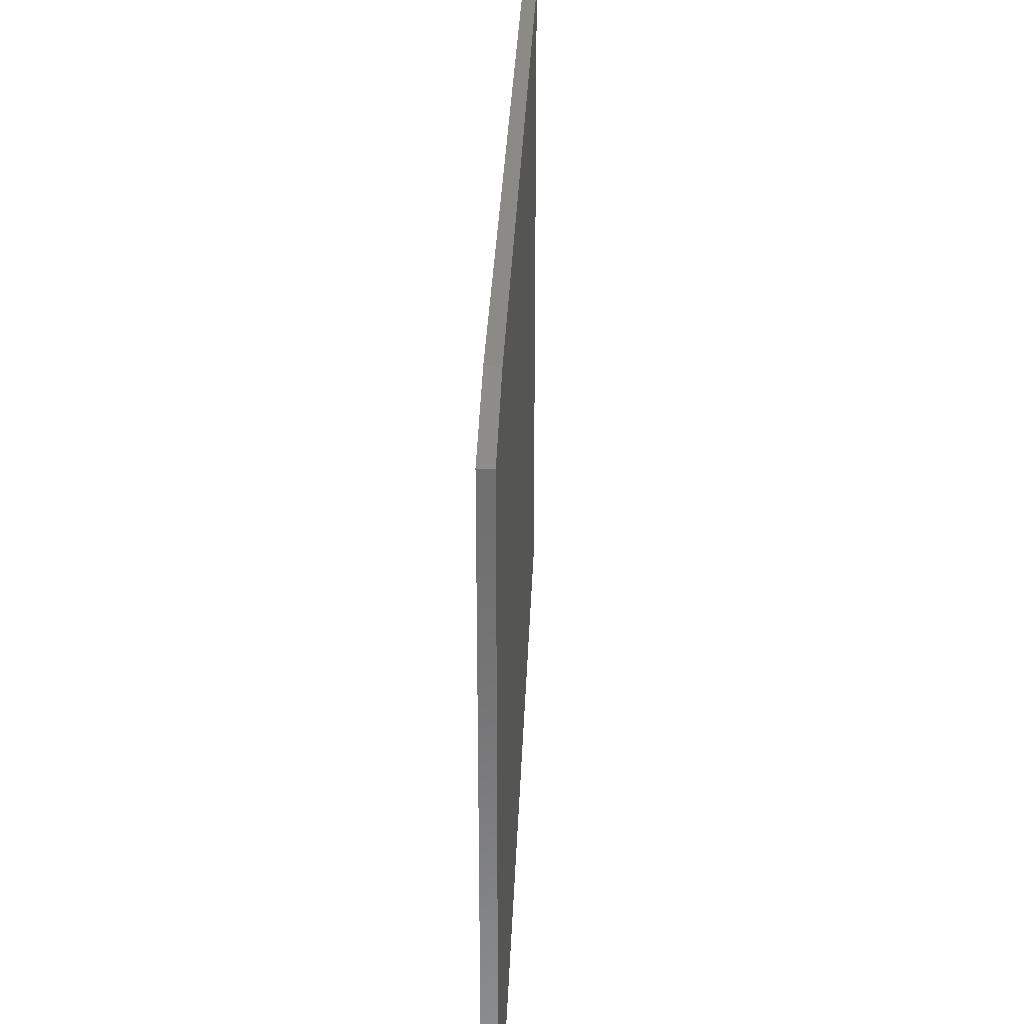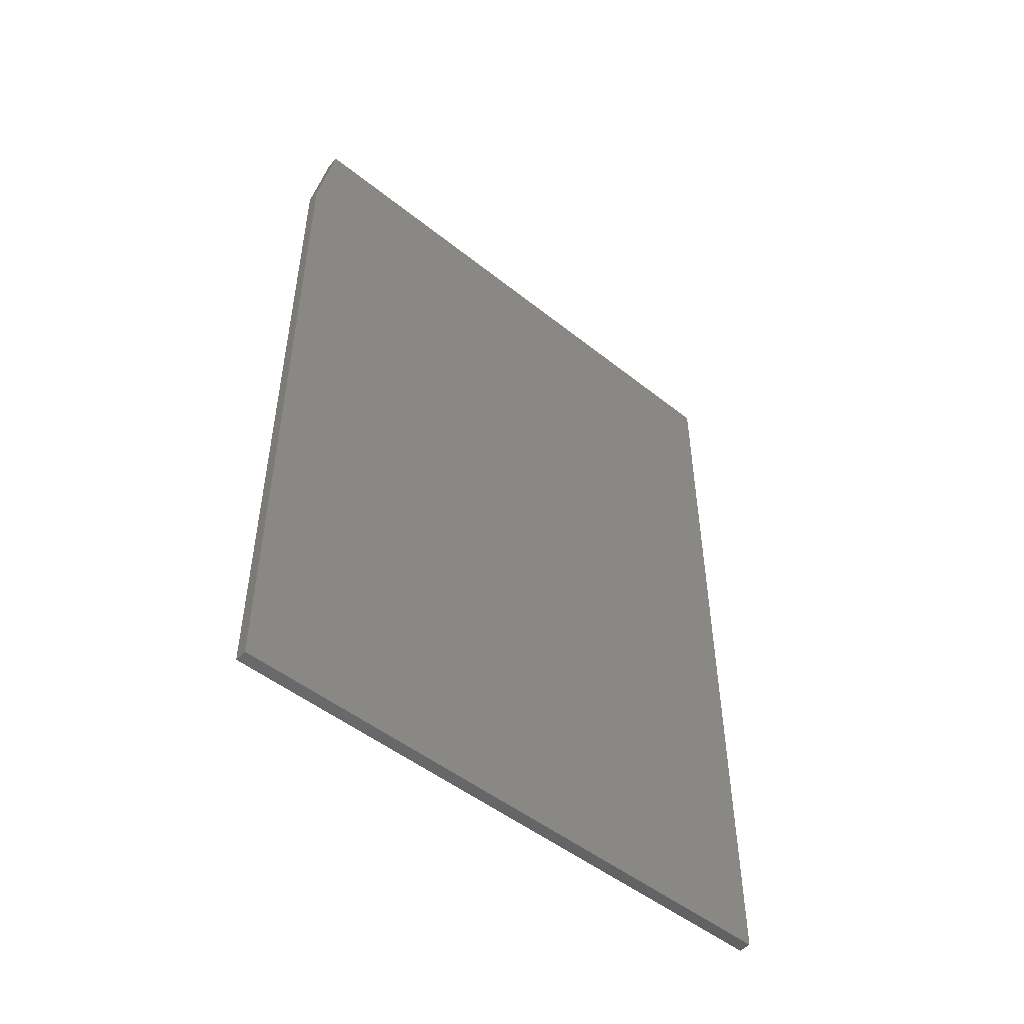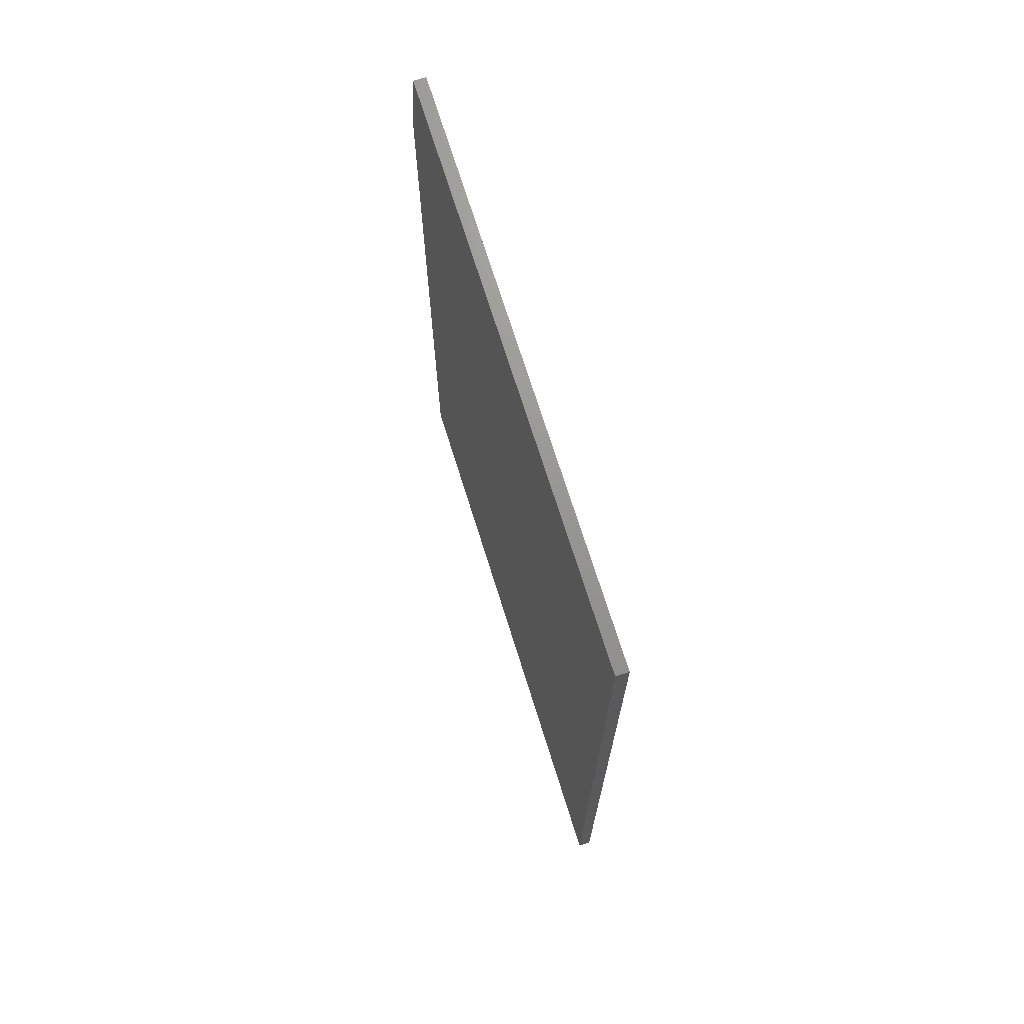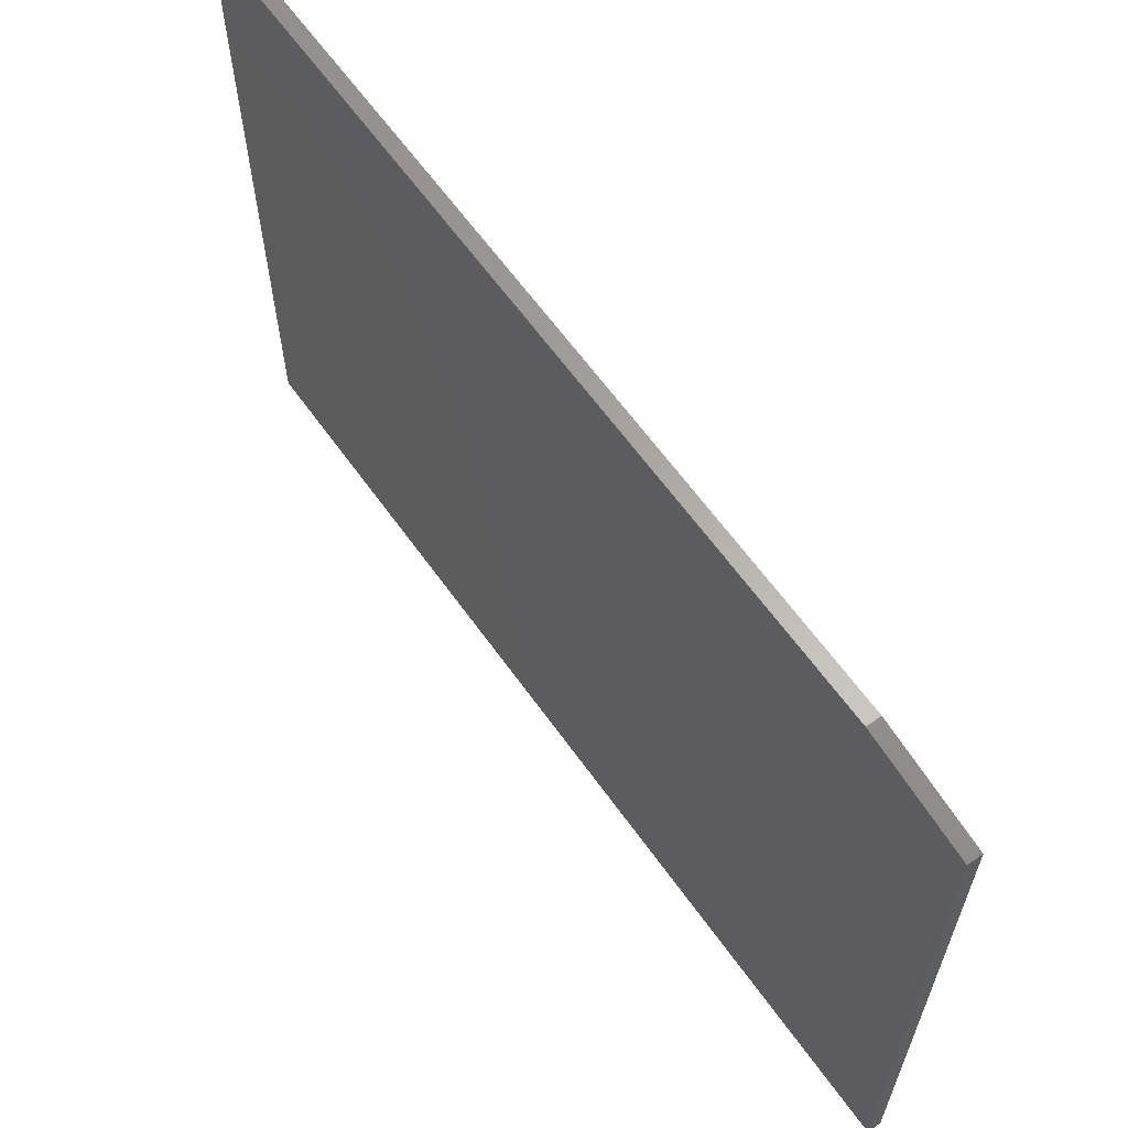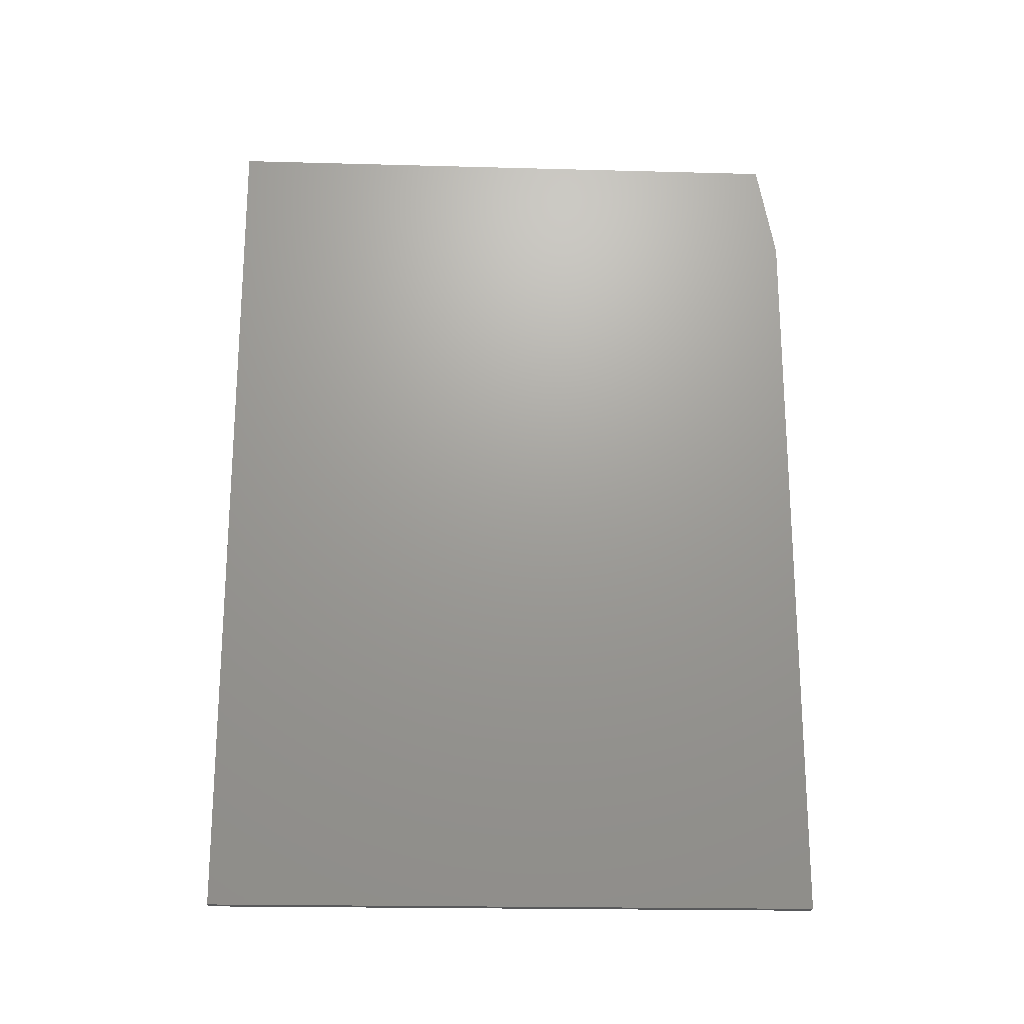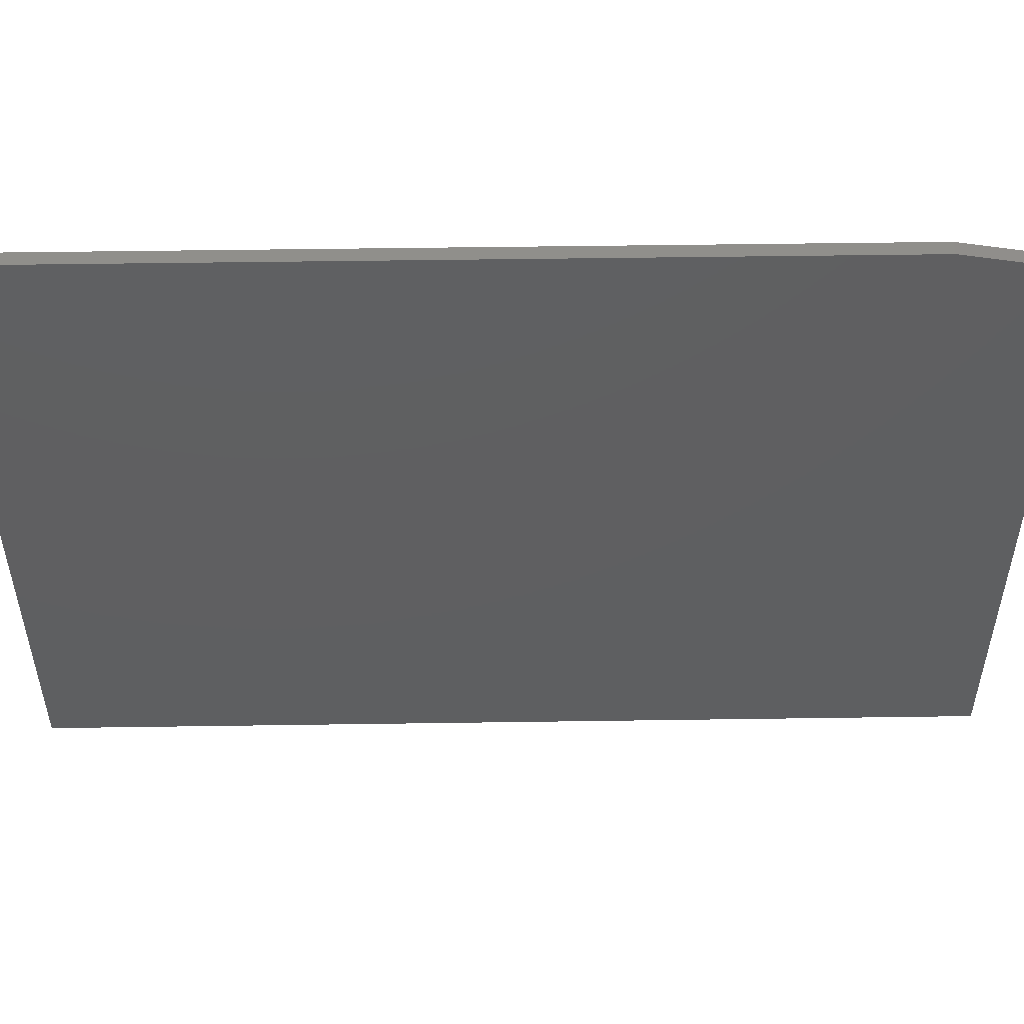
<metadata>
{"format":"stl","ext":"stl","renderer":"f3d","projection":"perspective","resolution":1024,"background":"white","views":[{"elev":30.9,"azim":-177.8,"up":"+Z"},{"elev":-49.8,"azim":48.7,"up":"+Y"},{"elev":70.6,"azim":162.7,"up":"+Y"},{"elev":62.7,"azim":144.6,"up":"+Z"},{"elev":-20.5,"azim":-92.8,"up":"+Y"},{"elev":51.5,"azim":89.1,"up":"+Z"}]}
</metadata>
<code>
# stl→obj: 10 verts, 16 faces
v 0.01562 -0.5234 0
v 0.01562 0.5312 -6.458e-17
v 0.01562 -0.5234 0.7549
v 0.01562 0.5312 0.7315
v 0.01562 0.4062 0.7549
v 0 0.4062 0.7549
v 0 0.5312 0.7315
v 0 -0.5234 0.7549
v 0 0.5312 -6.458e-17
v 0 -0.5234 0
f 1 2 3
f 3 2 4
f 3 4 5
f 6 7 8
f 8 7 9
f 8 9 10
f 5 6 3
f 3 6 8
f 2 9 4
f 4 9 7
f 5 4 6
f 6 4 7
f 3 8 1
f 1 8 10
f 1 10 2
f 2 10 9

</code>
